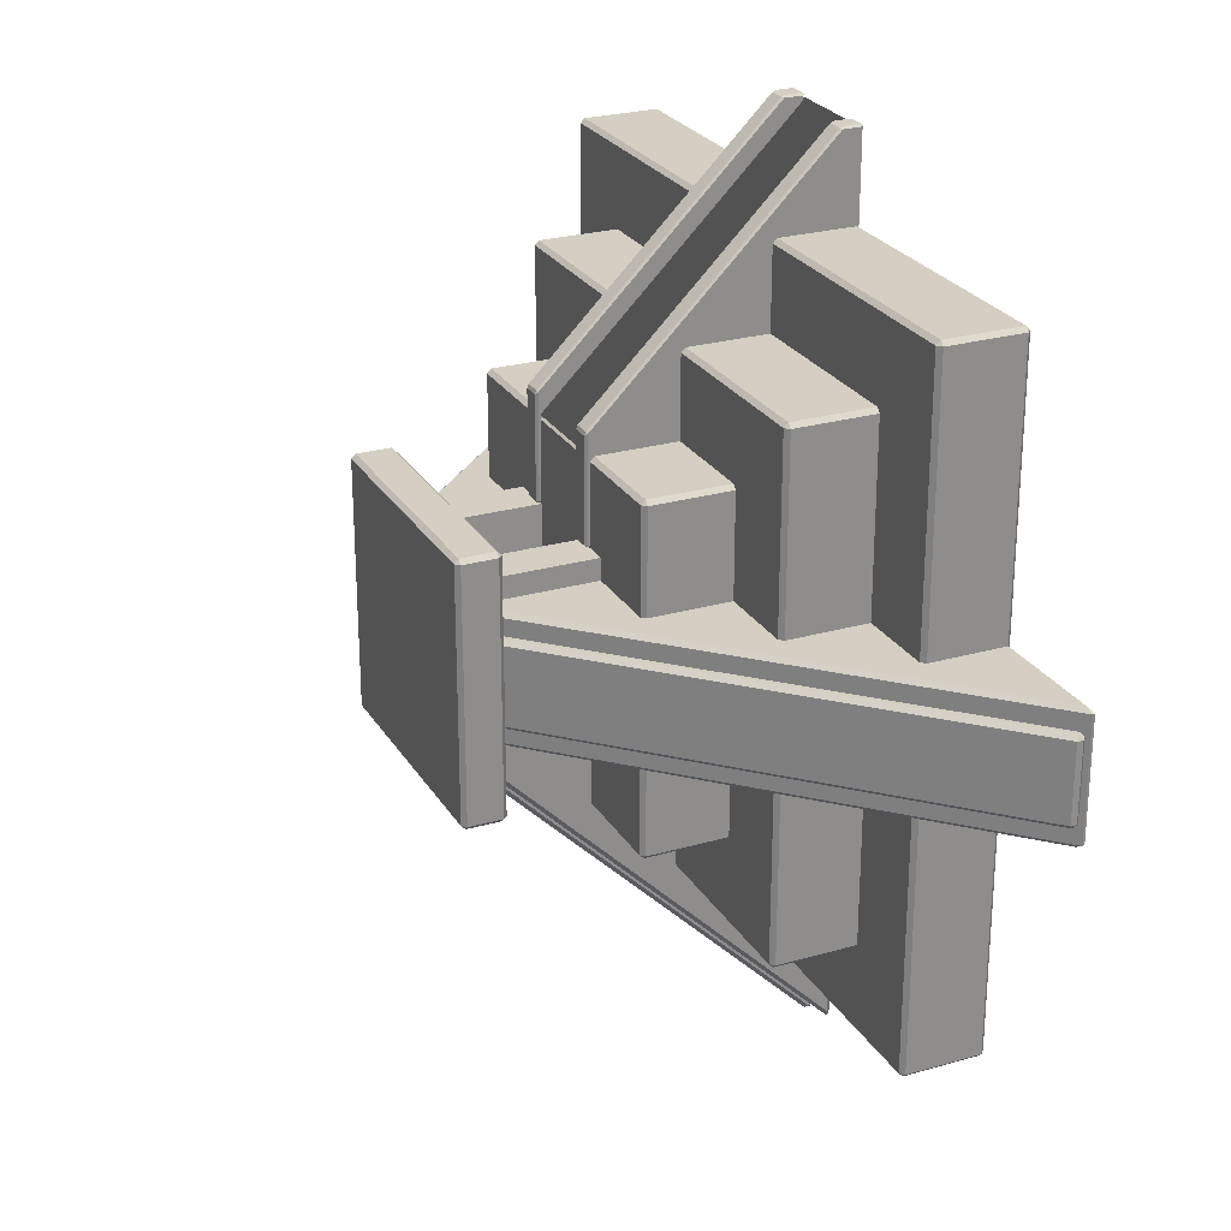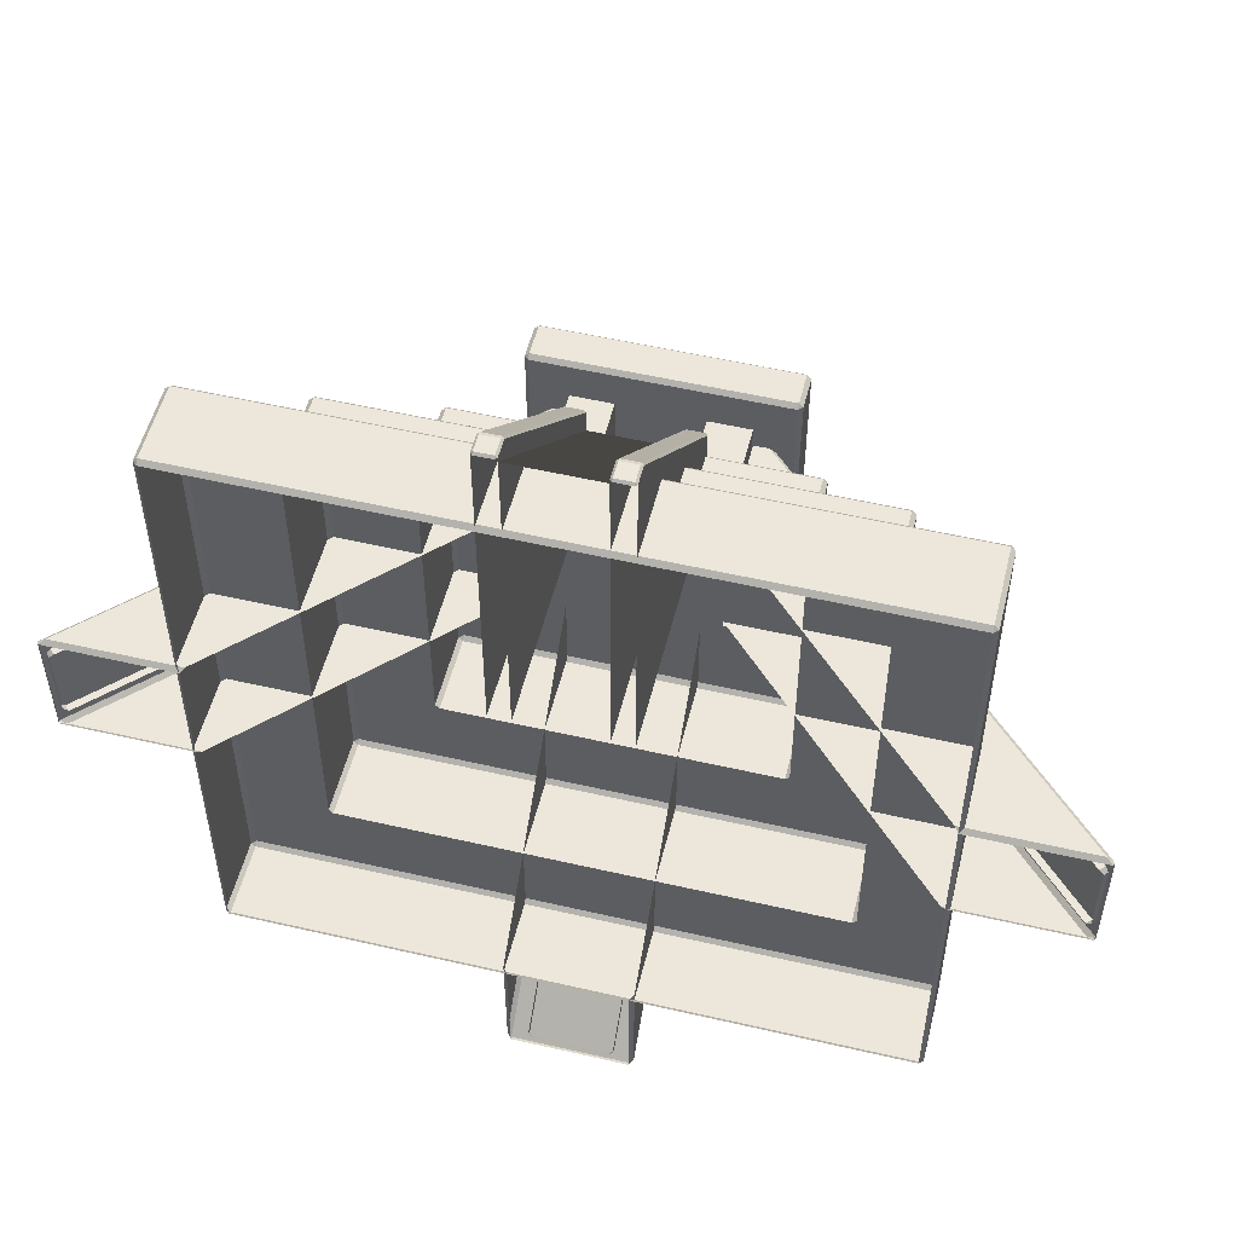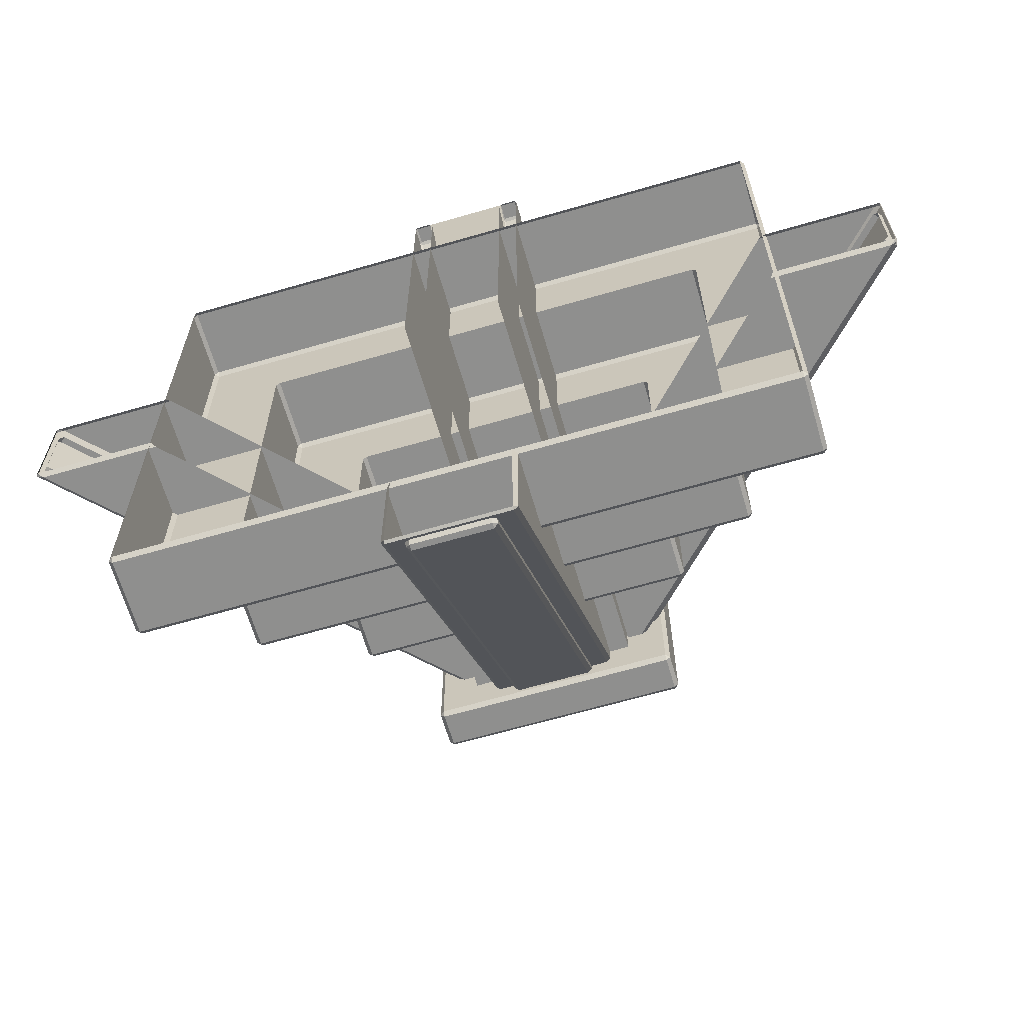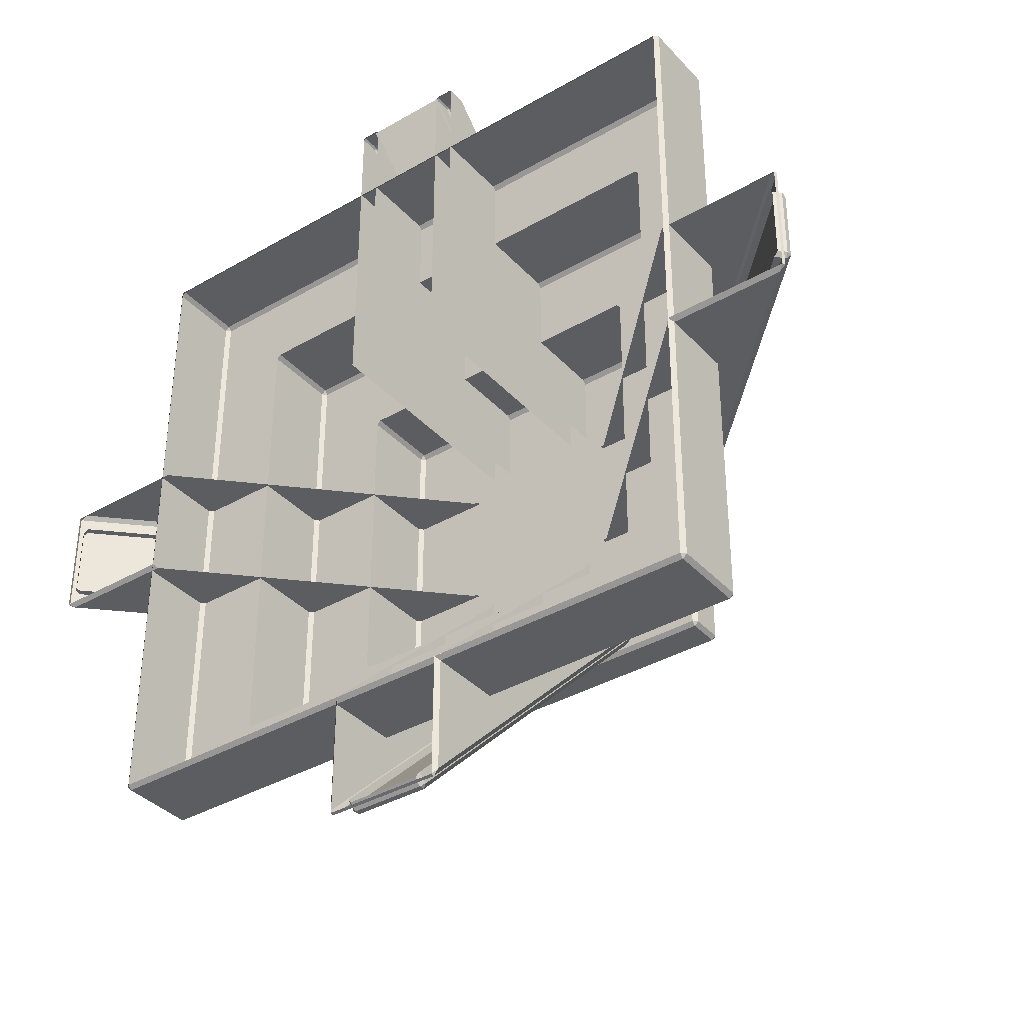
<metadata>
{"format":"obj","ext":"obj","renderer":"f3d","projection":"perspective","resolution":1024,"background":"white","views":[{"elev":25.7,"azim":-114.6,"up":"+Z"},{"elev":53.3,"azim":13.9,"up":"+Z"},{"elev":-65.3,"azim":16.3,"up":"+Z"},{"elev":-37.0,"azim":36.7,"up":"+Z"}]}
</metadata>
<code>
o Temple_Collider
v -5.8 16.6 5.8
v -5.8 16.8 6
v -6 16.8 5.8
v -5.8 18.4 6
v -5.8 18.6 5.8
v -6 18.4 5.8
v -5.8 16.6 -5.8
v -6 16.8 -5.8
v -5.8 16.8 -6
v -5.8 18.6 -5.8
v -5.8 18.4 -6
v -6 18.4 -5.8
v 5.8 16.6 5.8
v 6 16.8 5.8
v 5.8 16.8 6
v 5.8 18.6 5.8
v 5.8 18.4 6
v 6 18.4 5.8
v 5.8 16.6 -5.8
v 5.8 16.8 -6
v 6 16.8 -5.8
v 5.8 18.6 -5.8
v 6 18.4 -5.8
v 5.8 18.4 -6
v -4.037 17.6 -1.987
v -4.037 17.6 -3.987
v -2.037 17.6 -1.987
v -2.037 17.6 -3.987
v -4.037 11.6 -1.987
v -4.037 13.6 -1.987
v -4.037 15.6 -1.987
v -4.037 15.6 -3.987
v -4.037 13.6 -3.987
v -4.037 11.6 -3.987
v -2.037 15.6 -3.987
v -2.037 13.6 -3.987
v -2.037 11.6 -3.987
v -2.037 15.6 -1.987
v -2.037 13.6 -1.987
v -2.037 11.6 -1.987
v 1.963 17.6 -1.987
v 1.963 17.6 -3.987
v 3.963 17.6 -1.987
v 3.963 17.6 -3.987
v 1.963 11.6 -1.987
v 1.963 13.6 -1.987
v 1.963 15.6 -1.987
v 1.963 15.6 -3.987
v 1.963 13.6 -3.987
v 1.963 11.6 -3.987
v 3.963 15.6 -3.987
v 3.963 13.6 -3.987
v 3.963 11.6 -3.987
v 3.963 15.6 -1.987
v 3.963 13.6 -1.987
v 3.963 11.6 -1.987
v 1.963 17.6 4.013
v 1.963 17.6 2.013
v 3.963 17.6 4.013
v 3.963 17.6 2.013
v 1.963 11.6 4.013
v 1.963 13.6 4.013
v 1.963 15.6 4.013
v 1.963 15.6 2.013
v 1.963 13.6 2.013
v 1.963 11.6 2.013
v 3.963 15.6 2.013
v 3.963 13.6 2.013
v 3.963 11.6 2.013
v 3.963 15.6 4.013
v 3.963 13.6 4.013
v 3.963 11.6 4.013
v -4.037 17.6 4.013
v -4.037 17.6 2.013
v -2.037 17.6 4.013
v -2.037 17.6 2.013
v -4.037 11.6 4.013
v -4.037 13.6 4.013
v -4.037 15.6 4.013
v -4.037 15.6 2.013
v -4.037 13.6 2.013
v -4.037 11.6 2.013
v -2.037 15.6 2.013
v -2.037 13.6 2.013
v -2.037 11.6 2.013
v -2.037 15.6 4.013
v -2.037 13.6 4.013
v -2.037 11.6 4.013
v -2.9 -0.4 20.1
v -2.9 -0.3 20.2
v -3 -0.3 20.1
v -3 0.5851 20.1
v -2.9 0.5 20.2
v -2.9 0.6707 20.13
v -3 -0.3 4.1
v -2.9 11.8 4.1
v -2.9 11.7 4
v -3 11.69 4.1
v -2 -0.3 20.1
v -2.1 -0.3 20.2
v -2.1 -0.4 20.1
v -2.1 0.6707 20.13
v -2.1 0.5 20.2
v -2 0.5851 20.1
v -2 -0.3 4.1
v -2.1 11.8 4.1
v -2 11.69 4.1
v -2.1 11.7 4
v -3 -0.3 9
v -3 11.69 9
v -2.9 11.73 9.071
v -2.9 11.8 8.9
v -2 -0.3 9
v -2 11.69 9
v -2.1 11.8 8.9
v -2.1 11.73 9.071
v -8.2 7.6 8.2
v -7.8 7.6 8
v -8 7.6 7.8
v -7.8 11.4 8
v -7.8 11.6 7.8
v -8 11.4 7.8
v -8 7.6 -7.8
v -7.8 7.6 -8
v -8.2 7.6 -8.2
v -7.8 11.6 -7.8
v -7.8 11.4 -8
v -8 11.4 -7.8
v 8 7.6 7.8
v 7.8 7.6 8
v 8.2 7.6 8.2
v 7.8 11.6 7.8
v 7.8 11.4 8
v 8 11.4 7.8
v 7.8 7.6 -8
v 8 7.6 -7.8
v 8.2 7.6 -8.2
v 7.8 11.6 -7.8
v 8 11.4 -7.8
v 7.8 11.4 -8
v -15.8 -0.4 12
v -16 -0.2 12
v -16 3.4 12
v -15.8 3.6 12
v -16 -0.2 -12
v -15.8 -0.4 -12
v -15.8 3.6 -12
v -16 3.4 -12
v 8 7.6 -11.8
v 8 7.4 -12
v -8 7.4 -12
v -8 7.6 -11.8
v 8 3.6 -12
v 8 3.6 -12.2
v -8 3.6 -12.2
v -8 3.6 -12
v -8 7.6 11.8
v -8 7.4 12
v 8 7.4 12
v 8 7.6 11.8
v -8 3.6 12.2
v -8 3.6 12
v 8 3.6 12
v 8 3.6 12.2
v -11.8 7.6 -8
v -12 7.4 -8
v -12 7.4 8
v -11.8 7.6 8
v -12 3.6 -8
v -12.2 3.6 -8
v -12.2 3.6 8
v -12 3.6 8
v -11.8 7.4 -12
v -12 7.4 -11.8
v -11.8 7.6 -11.8
v -11.8 3.6 -12
v -12.2 3.6 -12.2
v -12 3.6 -11.8
v -11.8 3.6 12
v -12 3.6 11.8
v -12.2 3.6 12.2
v -11.8 7.4 12
v -11.8 7.6 11.8
v -12 7.4 11.8
v 11.8 7.6 8
v 12 7.4 8
v 12 7.4 -8
v 11.8 7.6 -8
v 12 3.6 8
v 12.2 3.6 8
v 12.2 3.6 -8
v 12 3.6 -8
v 11.8 3.6 -12
v 12 3.6 -11.8
v 12.2 3.6 -12.2
v 11.8 7.4 -12
v 11.8 7.6 -11.8
v 12 7.4 -11.8
v 11.8 7.4 12
v 12 7.4 11.8
v 11.8 7.6 11.8
v 12.2 3.6 12.2
v 12 3.6 11.8
v 11.8 3.6 12
v -15.8 3.6 -8
v -16 3.4 -8
v -16 3.4 8
v -15.8 3.6 8
v -15.8 -0.4 8
v -16 -0.2 8
v -16 -0.2 -8
v -15.8 -0.4 -8
v 15.8 3.6 -12
v 16 3.4 -12
v 16 -0.2 -12
v 15.8 -0.4 -12
v 15.8 -0.4 -8
v 16 -0.2 -8
v 16 3.4 -8
v 15.8 3.6 -8
v 16 -0.2 8
v 15.8 -0.4 8
v 15.8 3.6 8
v 16 3.4 8
v 16 3.4 12
v 15.8 3.6 12
v 15.8 -0.4 12
v 16 -0.2 12
v 12 3.6 -15.8
v 12 3.4 -16
v 12 -0.2 -16
v 12 -0.4 -15.8
v -8 -0.4 -15.8
v -8 -0.2 -16
v -8 3.4 -16
v -8 3.6 -15.8
v 8 3.6 -15.8
v 8 3.4 -16
v 8 -0.2 -16
v 8 -0.4 -15.8
v -12 3.4 -16
v -12 3.6 -15.8
v -12 -0.4 -15.8
v -12 -0.2 -16
v -16 3.4 -15.8
v -15.8 3.6 -15.8
v -15.8 3.4 -16
v -16 -0.2 -15.8
v -15.8 -0.2 -16
v -15.8 -0.4 -15.8
v 15.8 3.6 -15.8
v 16 3.4 -15.8
v 15.8 3.4 -16
v 15.8 -0.4 -15.8
v 15.8 -0.2 -16
v 16 -0.2 -15.8
v 16 3.4 15.8
v 15.8 3.6 15.8
v 15.8 3.4 16
v 12 3.6 15.8
v 12 3.4 16
v 8 3.6 15.8
v 8 3.4 16
v 8 -0.2 16
v 8 -0.4 15.8
v -8 3.4 16
v -8 3.6 15.8
v -12 3.6 15.8
v -12 3.4 16
v -8 -0.4 15.8
v -8 -0.2 16
v -12 -0.4 15.8
v -12 -0.2 16
v 12 -0.2 16
v 12 -0.4 15.8
v 16 -0.2 15.8
v 15.8 -0.2 16
v 15.8 -0.4 15.8
v -15.8 -0.4 15.8
v -15.8 -0.2 16
v -16 -0.2 15.8
v -16 3.4 15.8
v -15.8 3.4 16
v -15.8 3.6 15.8
v 1.8 0.05858 -21.86
v 1.8 0.3414 -21.86
v 2 0.2 -21.72
v 2 17.69 -4.227
v 1.8 18.06 -4.141
v 2 17.4 -3.827
v -1.8 0.05858 -21.86
v -2 0.2 -21.72
v -1.8 0.3414 -21.86
v -1.8 18.06 -4.141
v -2 17.69 -4.227
v -2 17.4 -3.827
v 2 -0.2 -21.32
v 1.8 -0.2586 -21.54
v -2 -0.2 -21.32
v -1.8 -0.2586 -21.54
v 21.86 0.05858 1.8
v 21.86 0.3414 1.8
v 21.72 0.2 2
v 4.227 17.69 2
v 4.141 18.06 1.8
v 3.827 17.4 2
v 21.86 0.05858 -1.8
v 21.72 0.2 -2
v 21.86 0.3414 -1.8
v 4.141 18.06 -1.8
v 4.227 17.69 -2
v 3.827 17.4 -2
v 21.32 -0.2 2
v 21.54 -0.2586 1.8
v 21.32 -0.2 -2
v 21.54 -0.2586 -1.8
v -21.86 0.05858 -1.8
v -21.86 0.3414 -1.8
v -21.72 0.2 -2
v -4.227 17.69 -2
v -4.141 18.06 -1.8
v -3.827 17.4 -2
v -21.86 0.05858 1.8
v -21.72 0.2 2
v -21.86 0.3414 1.8
v -4.141 18.06 1.8
v -4.227 17.69 2
v -3.827 17.4 2
v -21.32 -0.2 -2
v -21.54 -0.2586 -1.8
v -21.32 -0.2 2
v -21.54 -0.2586 1.8
v -21.52 -0.2 -3
v -21.8 -0.4 -2.8
v -21.86 -0.2586 -2.8
v -4.2 17.12 -3
v -4.141 17.46 -2.8
v -4 17.4 -2.8
v -21.52 -0.2 3
v -21.86 -0.2586 2.8
v -21.8 -0.4 2.8
v -4.141 17.46 2.8
v -4.2 17.12 3
v -4 17.4 2.8
v -15.8 -0.4 2.8
v -4.2 11.4 3
v -15.6 -0.2 3
v -15.6 -0.2 -3
v -15.8 -0.4 -2.8
v -4.2 11.4 -3
v -4 17.12 -3
v -4 17.12 3
v -4 11.4 3
v -4 11.4 -3
v 3 -0.2 -21.52
v 2.8 -0.4 -21.8
v 2.8 -0.2586 -21.86
v 3 17.12 -4.2
v 2.8 17.46 -4.141
v 2.8 17.4 -4
v -3 -0.2 -21.52
v -2.8 -0.2586 -21.86
v -2.8 -0.4 -21.8
v -2.8 17.46 -4.141
v -3 17.12 -4.2
v -2.8 17.4 -4
v -2.8 -0.4 -15.8
v -3 11.4 -4.2
v -3 -0.2 -15.6
v 3 -0.2 -15.6
v 2.8 -0.4 -15.8
v 3 11.4 -4.2
v 3 17.12 -4
v -3 17.12 -4
v -3 11.4 -4
v 3 11.4 -4
v 21.52 -0.2 3
v 21.8 -0.4 2.8
v 21.86 -0.2586 2.8
v 4.2 17.12 3
v 4.141 17.46 2.8
v 4 17.4 2.8
v 21.52 -0.2 -3
v 21.86 -0.2586 -2.8
v 21.8 -0.4 -2.8
v 4.141 17.46 -2.8
v 4.2 17.12 -3
v 4 17.4 -2.8
v 15.8 -0.4 -2.8
v 4.2 11.4 -3
v 15.6 -0.2 -3
v 15.6 -0.2 3
v 15.8 -0.4 2.8
v 4.2 11.4 3
v 4 17.12 3
v 4 17.12 -3
v 4 11.4 -3
v 4 11.4 3
v 2.1 -0.4 20.1
v 2.1 -0.3 20.2
v 2 -0.3 20.1
v 2 0.5851 20.1
v 2.1 0.5 20.2
v 2.1 0.6707 20.13
v 2 -0.3 4.1
v 2.1 11.8 4.1
v 2.1 11.7 4
v 2 11.69 4.1
v 3 -0.3 20.1
v 2.9 -0.3 20.2
v 2.9 -0.4 20.1
v 2.9 0.6707 20.13
v 2.9 0.5 20.2
v 3 0.5851 20.1
v 3 -0.3 4.1
v 2.9 11.8 4.1
v 3 11.69 4.1
v 2.9 11.7 4
v 2 -0.3 9
v 2 11.69 9
v 2.1 11.73 9.071
v 2.1 11.8 8.9
v 3 -0.3 9
v 3 11.69 9
v 2.9 11.8 8.9
v 2.9 11.73 9.071
v -2.1 -0.4 20
v 2.1 -0.4 20
v -2.1 11.6 8
v 2.1 11.6 8
f 15 17 4 2
f 21 23 18 14
f 22 10 5 16
f 3 6 12 8
f 9 11 24 20
f 1 2 3
f 4 5 6
f 7 8 9
f 10 11 12
f 13 14 15
f 16 17 18
f 19 20 21
f 22 23 24
f 7 1 3 8
f 2 4 6 3
f 5 10 12 6
f 11 9 8 12
f 19 7 9 20
f 10 22 24 11
f 23 21 20 24
f 13 19 21 14
f 22 16 18 23
f 17 15 14 18
f 1 13 15 2
f 16 5 4 17
f 7 19 13 1
f 31 25 26 32
f 32 26 28 35
f 35 28 27 38
f 38 27 25 31
f 40 39 30 29
f 39 38 31 30
f 37 36 39 40
f 36 35 38 39
f 34 33 36 37
f 33 32 35 36
f 29 30 33 34
f 30 31 32 33
f 47 41 42 48
f 48 42 44 51
f 51 44 43 54
f 54 43 41 47
f 56 55 46 45
f 55 54 47 46
f 53 52 55 56
f 52 51 54 55
f 50 49 52 53
f 49 48 51 52
f 45 46 49 50
f 46 47 48 49
f 63 57 58 64
f 64 58 60 67
f 67 60 59 70
f 70 59 57 63
f 72 71 62 61
f 71 70 63 62
f 69 68 71 72
f 68 67 70 71
f 66 65 68 69
f 65 64 67 68
f 61 62 65 66
f 62 63 64 65
f 79 73 74 80
f 80 74 76 83
f 83 76 75 86
f 86 75 73 79
f 88 87 78 77
f 87 86 79 78
f 85 84 87 88
f 84 83 86 87
f 82 81 84 85
f 81 80 83 84
f 77 78 81 82
f 78 79 80 81
f 106 96 112 115
f 105 107 114 113
f 116 111 94 102
f 113 114 104 99
f 109 110 98 95
f 100 103 93 90
f 89 90 91
f 92 93 94
f 96 97 98
f 99 100 101
f 102 103 104
f 106 107 108
f 110 111 112
f 114 115 116
f 90 93 92 91
f 112 96 98 110
f 96 106 108 97
f 116 102 104 114
f 103 100 99 104
f 89 101 100 90
f 102 94 93 103
f 94 111 110 92
f 106 115 114 107
f 111 116 115 112
f 91 92 110 109
f 130 133 120 118
f 125 137 149 152
f 131 160 201 185
f 131 117 157 160
f 119 122 128 123
f 124 127 140 135
f 219 224 221 218
f 136 139 134 129
f 161 181 268 267
f 164 161 267 262
f 153 150 196 193
f 207 206 211 210
f 266 269 273 271
f 125 152 175 165
f 162 158 182 179
f 157 117 168 183
f 170 177 147 205
f 214 215 256 252
f 169 166 174 178
f 167 172 180 184
f 171 170 205 208
f 155 154 237 236
f 138 126 121 132
f 231 230 253 255
f 159 163 204 199
f 137 131 185 188
f 189 186 200 203
f 187 192 194 198
f 191 190 223 220
f 195 213 251 229
f 143 142 281 282
f 151 156 176 173
f 149 137 188 197
f 159 158 162 163
f 241 235 234 244
f 181 144 284 268
f 214 219 218 215
f 147 177 242 246
f 187 186 189 192
f 190 202 226 223
f 228 225 257 276
f 177 155 236 242
f 224 225 228 221
f 195 191 220 213
f 261 274 277 259
f 238 230 231 239
f 226 202 260 258
f 206 148 145 211
f 154 195 229 237
f 151 150 153 156
f 235 238 239 234
f 241 244 249 247
f 263 266 271 264
f 273 269 283 280
f 261 263 264 274
f 145 148 245 248
f 167 166 169 172
f 181 171 208 144
f 143 207 210 142
f 202 164 262 260
f 117 118 119
f 120 121 122
f 123 124 125
f 126 127 128
f 129 130 131
f 132 133 134
f 135 136 137
f 138 139 140
f 173 174 175
f 176 177 178
f 179 180 181
f 182 183 184
f 193 194 195
f 196 197 198
f 199 200 201
f 202 203 204
f 245 246 247
f 248 249 250
f 251 252 253
f 254 255 256
f 257 258 259
f 276 277 278
f 279 280 281
f 282 283 284
f 125 117 119 123
f 118 120 122 119
f 121 126 128 122
f 127 124 123 128
f 137 125 124 135
f 126 138 140 127
f 139 136 135 140
f 131 137 136 129
f 138 132 134 139
f 133 130 129 134
f 117 131 130 118
f 132 121 120 133
f 251 213 214 252
f 216 254 256 215
f 162 179 181 161
f 204 163 164 202
f 150 151 152 149
f 154 155 156 153
f 278 227 228 276
f 158 159 160 157
f 161 164 163 162
f 226 258 257 225
f 166 167 168 165
f 170 171 172 169
f 173 176 178 174
f 169 178 177 170
f 165 175 174 166
f 179 182 184 180
f 167 184 183 168
f 171 181 180 172
f 176 156 155 177
f 175 152 151 173
f 182 158 157 183
f 186 187 188 185
f 190 191 192 189
f 193 196 198 194
f 194 192 191 195
f 197 188 187 198
f 199 204 203 200
f 185 201 200 186
f 202 190 189 203
f 201 160 159 199
f 196 150 149 197
f 153 193 195 154
f 206 207 208 205
f 205 147 148 206
f 207 143 144 208
f 212 209 210 211
f 211 145 146 212
f 209 141 142 210
f 224 219 220 223
f 213 220 219 214
f 225 224 223 226
f 222 217 218 221
f 215 218 217 216
f 227 222 221 228
f 238 235 236 237
f 242 236 235 241
f 237 229 230 238
f 240 233 234 239
f 244 234 233 243
f 239 231 232 240
f 247 249 248 245
f 243 250 249 244
f 246 242 241 247
f 252 256 255 253
f 253 230 229 251
f 231 255 254 232
f 145 248 250 146
f 147 246 245 148
f 258 260 261 259
f 267 268 269 266
f 260 262 263 261
f 266 263 262 267
f 275 278 277 274
f 273 280 279 272
f 271 273 272 270
f 274 264 265 275
f 270 265 264 271
f 282 281 280 283
f 268 284 283 269
f 259 277 276 257
f 143 282 284 144
f 141 279 281 142
f 117 125 165 168
f 291 285 298 300
f 287 288 290 297
f 294 289 286 293
f 285 286 287
f 288 289 290
f 291 292 293
f 294 295 296
f 289 294 296 290
f 285 291 293 286
f 294 293 292 295
f 286 289 288 287
f 287 297 298 285
f 299 292 291 300
f 299 296 295 292
f 307 301 314 316
f 303 304 306 313
f 310 305 302 309
f 301 302 303
f 304 305 306
f 307 308 309
f 310 311 312
f 305 310 312 306
f 301 307 309 302
f 310 309 308 311
f 302 305 304 303
f 303 313 314 301
f 315 308 307 316
f 315 312 311 308
f 323 317 330 332
f 319 320 322 329
f 326 321 318 325
f 317 318 319
f 320 321 322
f 323 324 325
f 326 327 328
f 321 326 328 322
f 317 323 325 318
f 326 325 324 327
f 318 321 320 319
f 319 329 330 317
f 331 324 323 332
f 331 328 327 324
f 342 337 335 340
f 333 336 350 348
f 333 334 335
f 336 337 338
f 339 340 341
f 342 343 344
f 337 342 344 338
f 341 345 347 339
f 334 341 340 335
f 342 340 339 343
f 335 337 336 333
f 347 346 343 339
f 348 349 334 333
f 343 346 353 352
f 336 338 351
f 350 336 351 354
f 344 343 352
f 364 359 357 362
f 355 358 372 370
f 355 356 357
f 358 359 360
f 361 362 363
f 364 365 366
f 359 364 366 360
f 363 367 369 361
f 356 363 362 357
f 364 362 361 365
f 357 359 358 355
f 369 368 365 361
f 370 371 356 355
f 365 368 375 374
f 358 360 373
f 372 358 373 376
f 366 365 374
f 386 381 379 384
f 377 380 394 392
f 377 378 379
f 380 381 382
f 383 384 385
f 386 387 388
f 381 386 388 382
f 385 389 391 383
f 378 385 384 379
f 386 384 383 387
f 379 381 380 377
f 391 390 387 383
f 392 393 378 377
f 387 390 397 396
f 380 382 395
f 394 380 395 398
f 388 387 396
f 416 406 422 425
f 415 417 424 423
f 426 421 404 412
f 423 424 414 409
f 419 420 408 405
f 410 413 403 400
f 399 400 401
f 402 403 404
f 406 407 408
f 409 410 411
f 412 413 414
f 416 417 418
f 420 421 422
f 424 425 426
f 400 403 402 401
f 422 406 408 420
f 406 416 418 407
f 426 412 414 424
f 413 410 409 414
f 399 411 410 400
f 412 404 403 413
f 404 421 420 402
f 416 425 424 417
f 421 426 425 422
f 401 402 420 419
f 430 429 427 428

</code>
